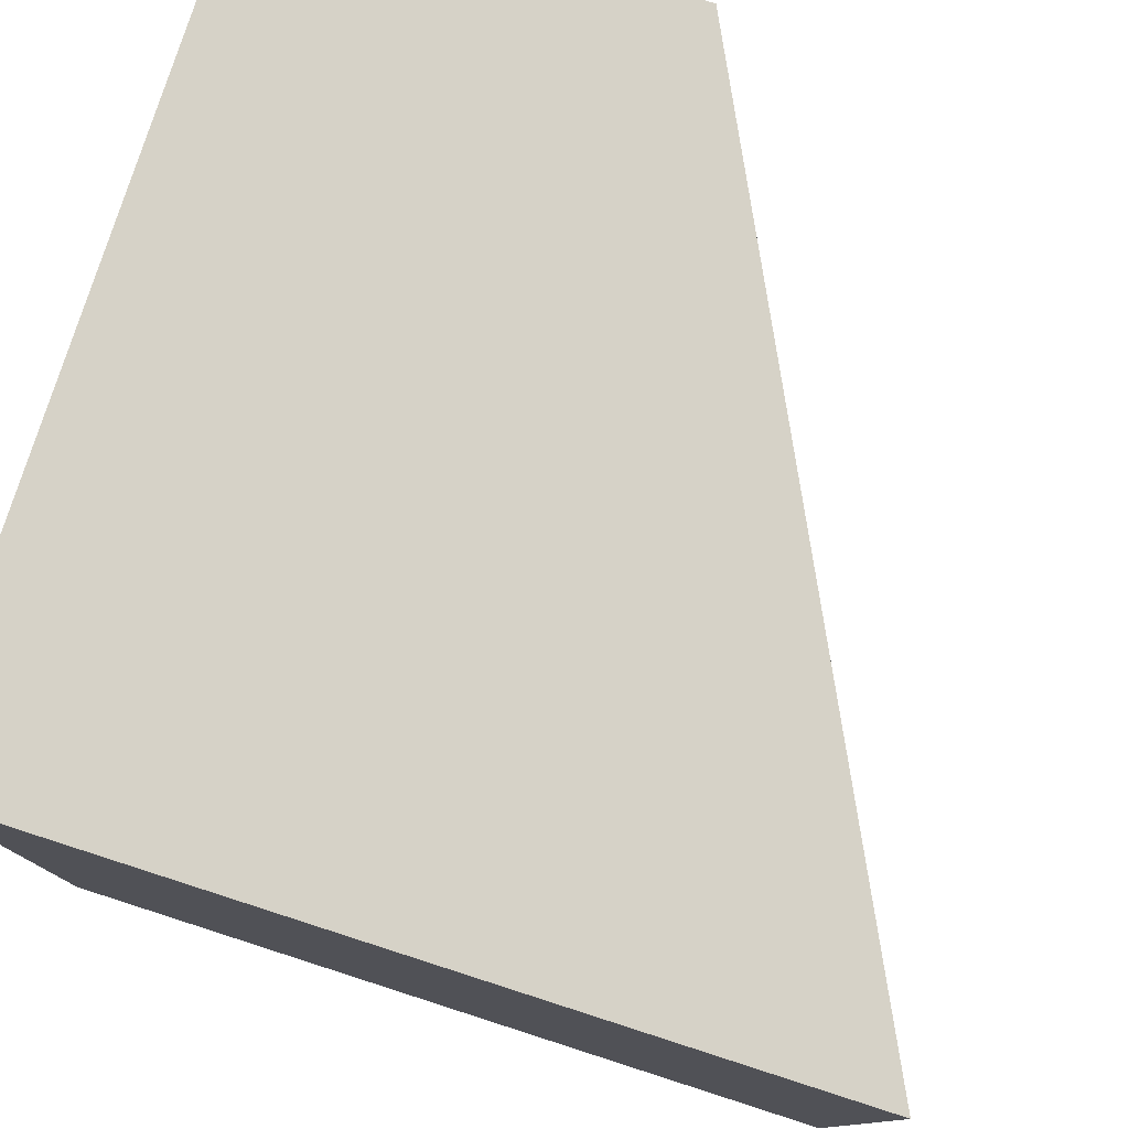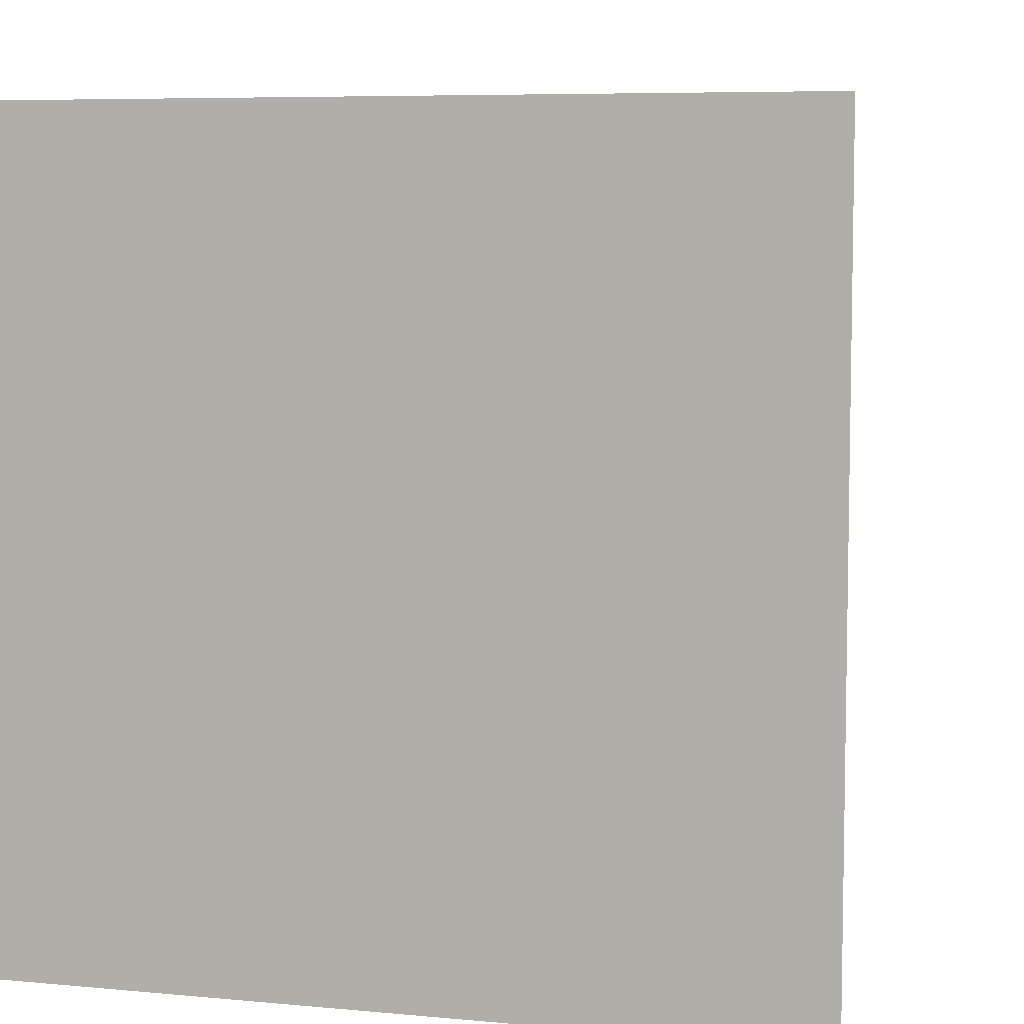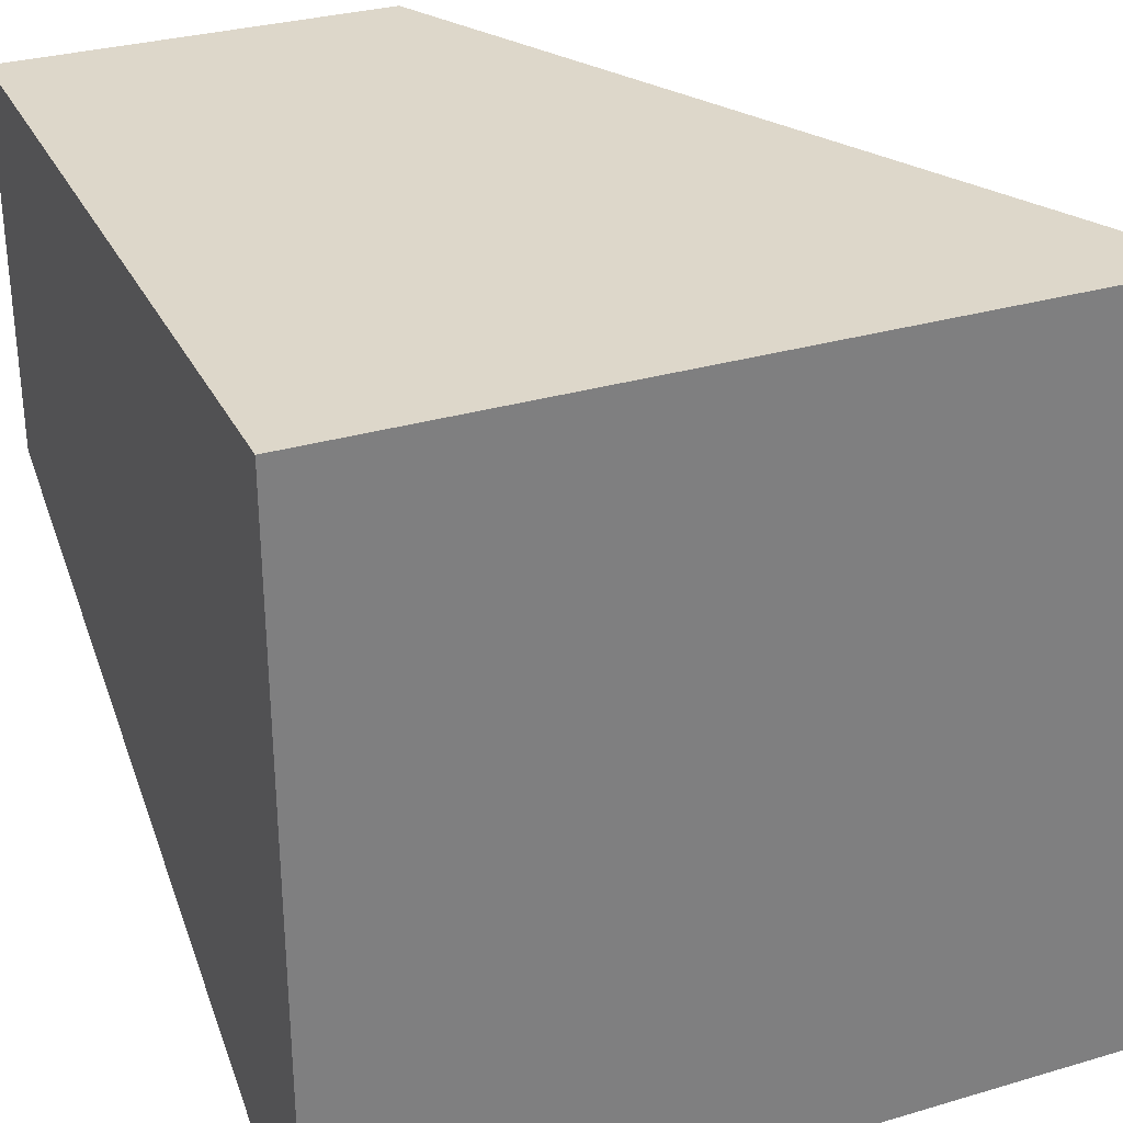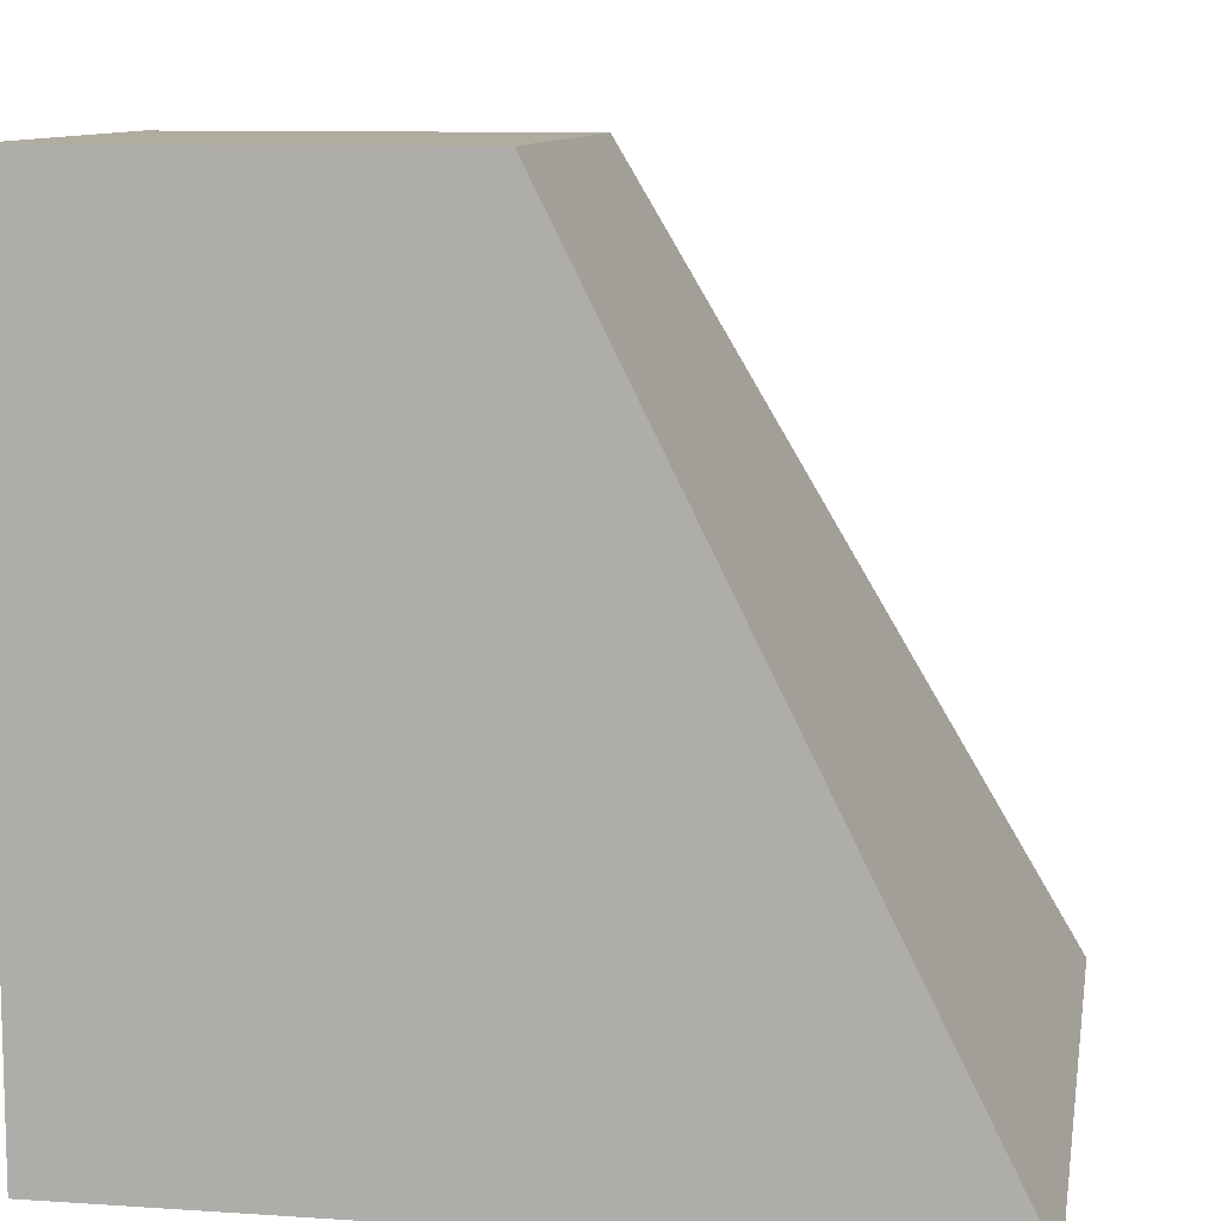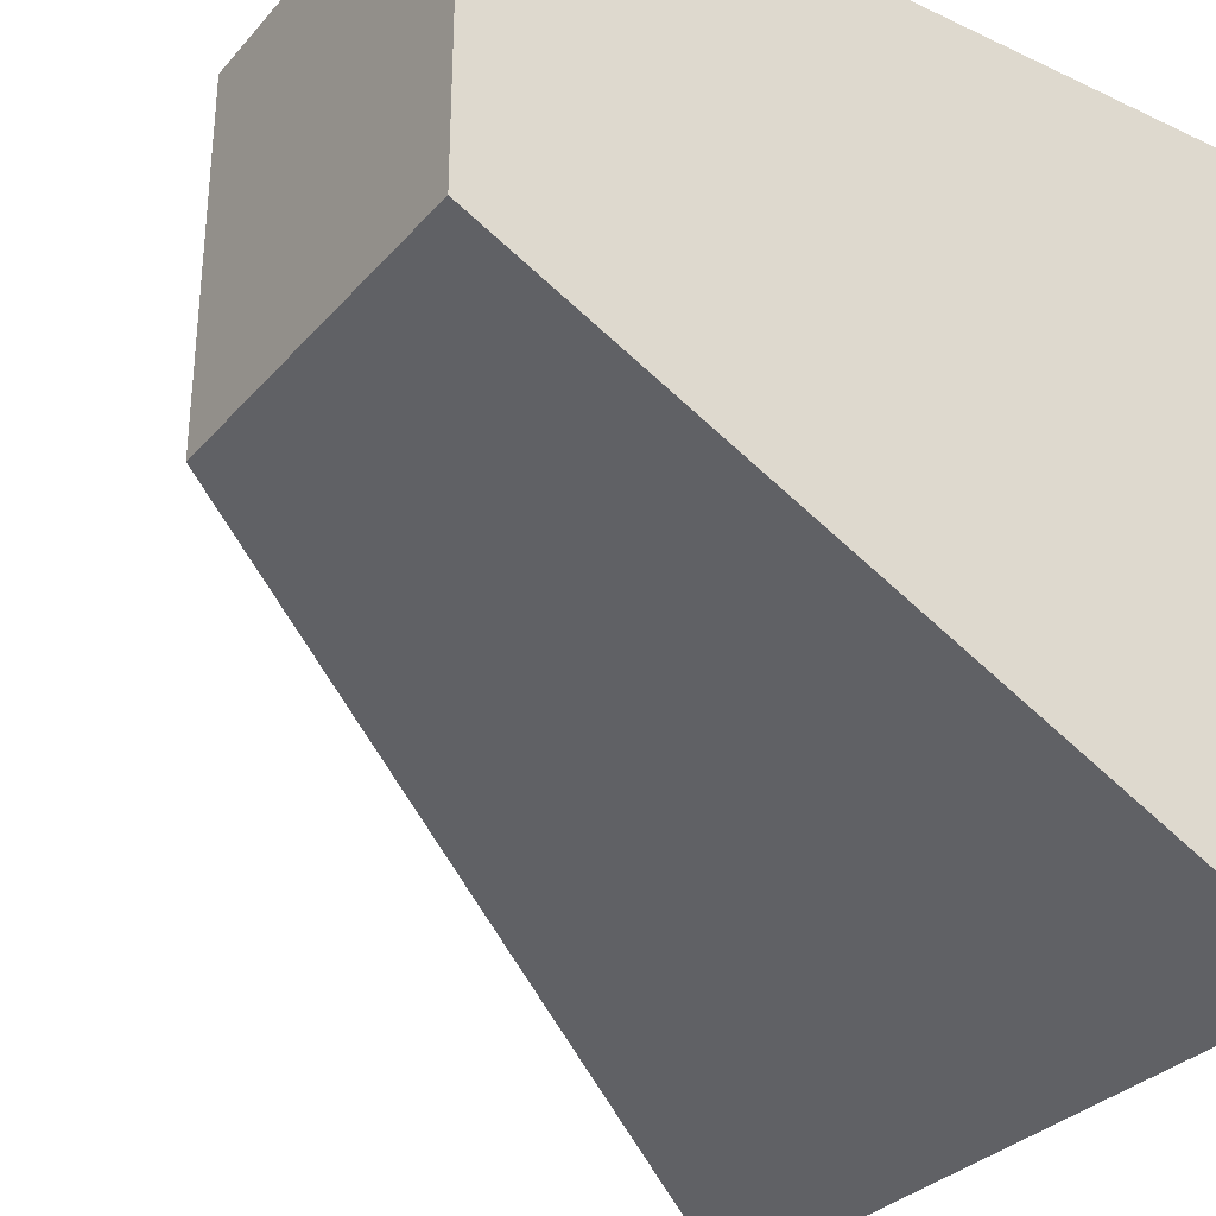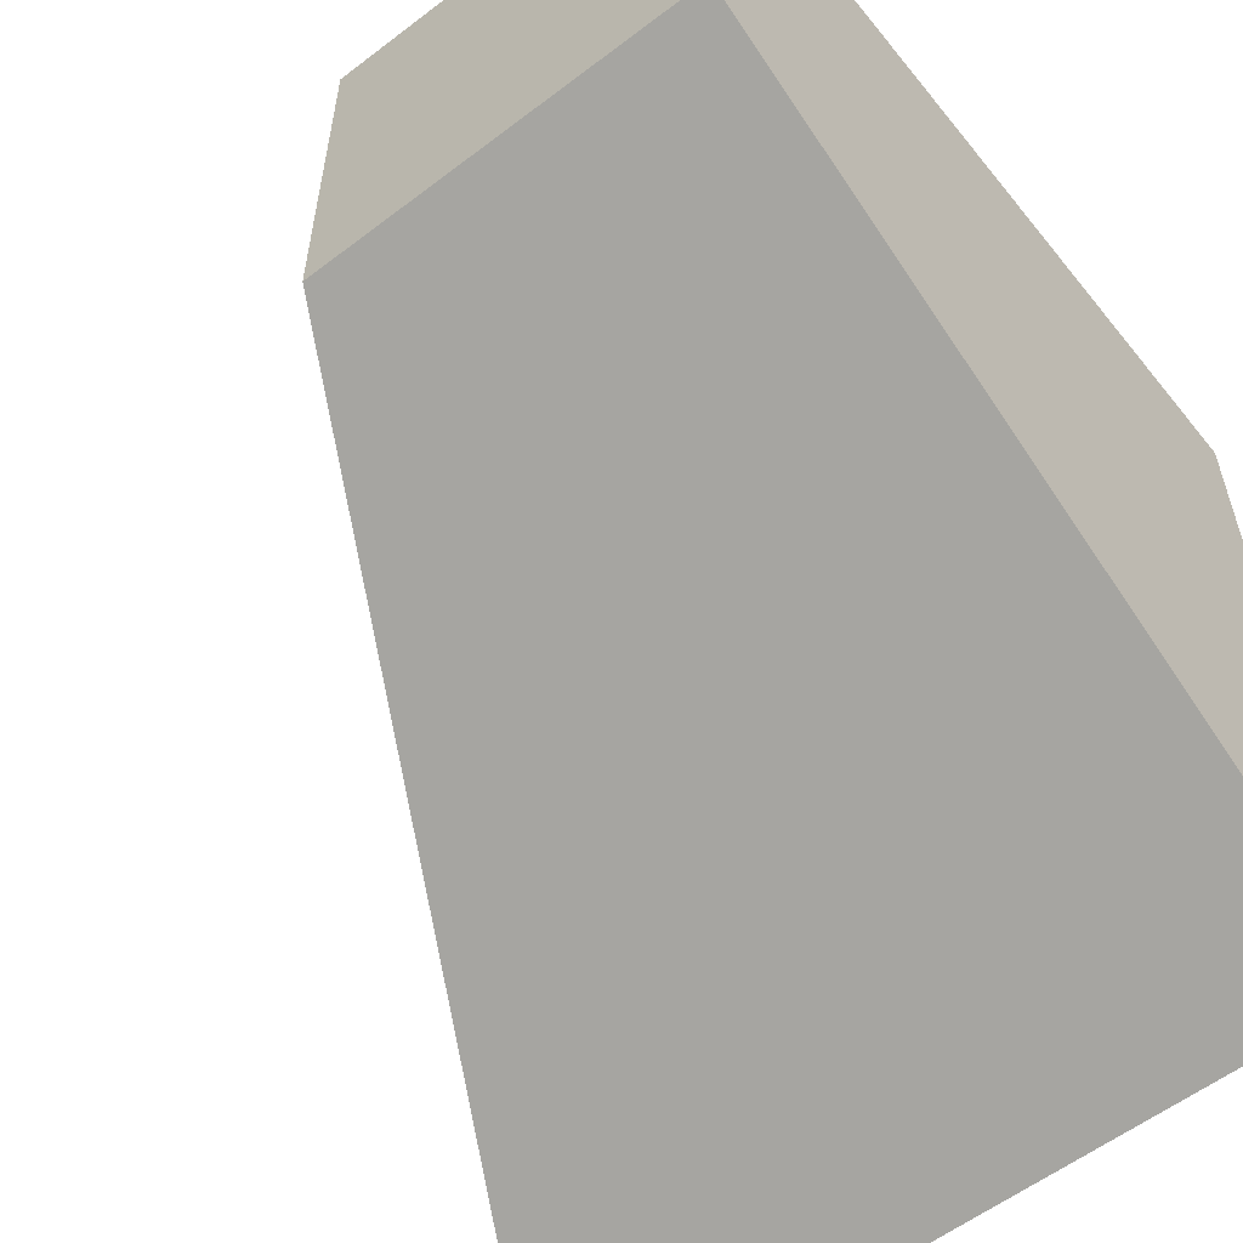
<metadata>
{"format":"obj","ext":"obj","renderer":"f3d","projection":"perspective","resolution":1024,"background":"white","views":[{"elev":78.6,"azim":17.8,"up":"+Z"},{"elev":6.7,"azim":15.7,"up":"+Z"},{"elev":30.9,"azim":-22.9,"up":"+Z"},{"elev":10.0,"azim":9.7,"up":"+Y"},{"elev":-31.4,"azim":-123.6,"up":"+Z"},{"elev":-57.6,"azim":-141.6,"up":"+Z"}]}
</metadata>
<code>
o Cube.001_Cube.003
v 0 0.5 0
v 0.5 -0.5 -0.5
v 0 0.5 0.5
v 0.5 -0.5 0.5
v -0.5 0.5 0
v -0.5 -0.5 -0.5
v -0.5 0.5 0.5
v -0.5 -0.5 0.5
f 1 5 7 3
f 4 3 7 8
f 8 7 5 6
f 6 2 4 8
f 2 1 3 4
f 6 5 1 2

</code>
